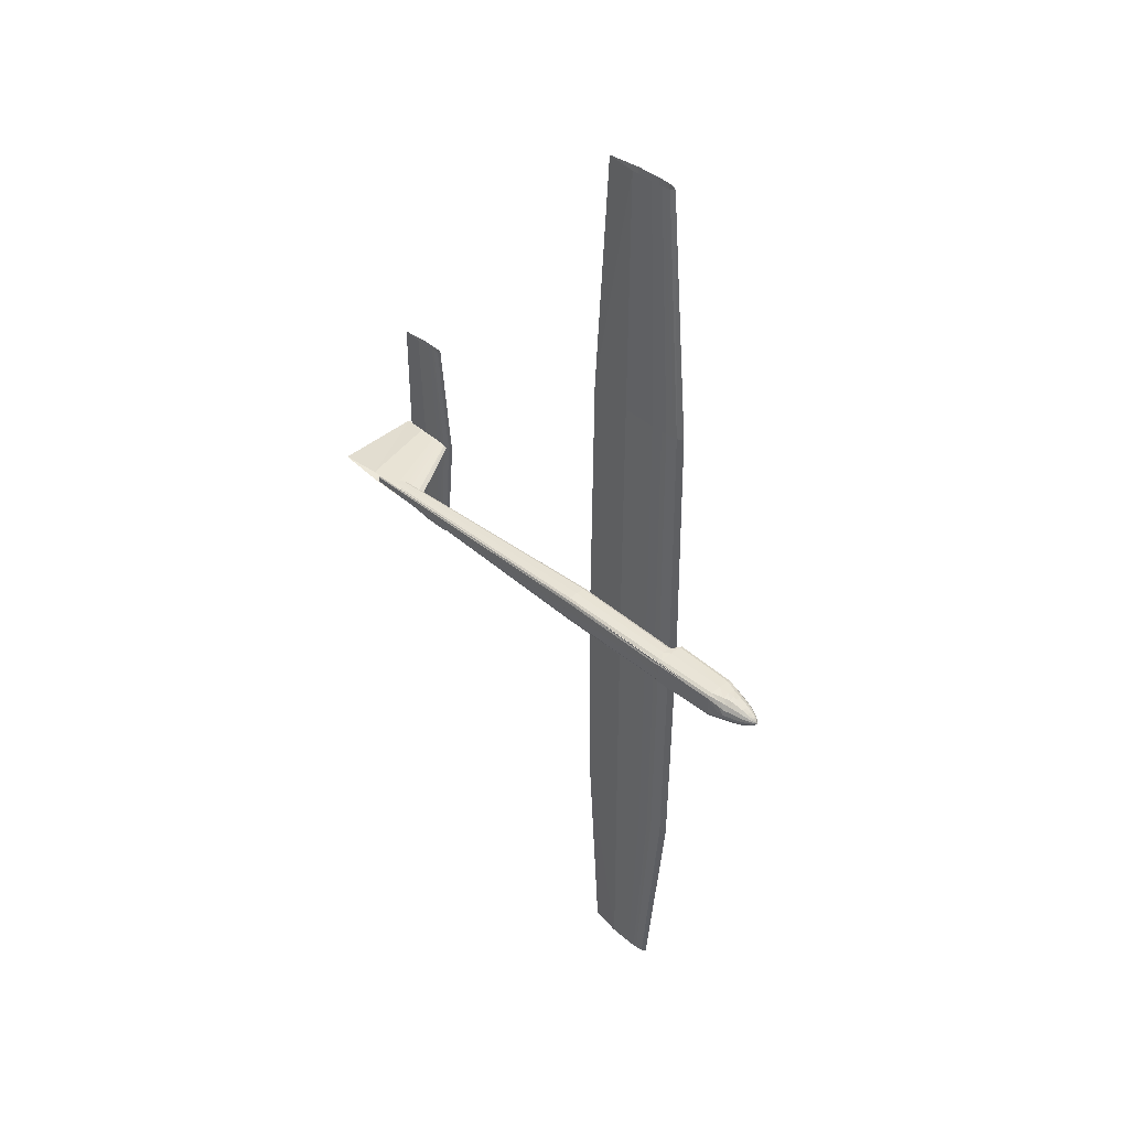
<metadata>
{"format":"obj","ext":"obj","renderer":"f3d","projection":"perspective","resolution":1024,"background":"white","views":[{"elev":42.3,"azim":-134.7,"up":"+Y"}]}
</metadata>
<code>
v 0.1355 0.5 0.05538
v 0.141 0.5 0.05878
v 0.1465 0.5 0.05963
v 0.152 0.5 0.06048
v 0.1576 0.5 0.06069
v 0.1686 0.5 0.0609
v 0.2017 0.5 0.06048
v 0.2459 0.5 0.05538
v 0.2017 0.5 0.05028
v 0.1686 0.5 0.04985
v 0.1576 0.5 0.05007
v 0.152 0.5 0.05028
v 0.1465 0.5 0.05113
v 0.141 0.5 0.05198
v 0.1382 0.7485 0.05538
v 0.1435 0.7485 0.05861
v 0.1487 0.7485 0.05941
v 0.154 0.7485 0.06022
v 0.1592 0.7485 0.06042
v 0.1697 0.7485 0.06062
v 0.2012 0.7485 0.06022
v 0.2432 0.7485 0.05538
v 0.2012 0.7485 0.05053
v 0.1697 0.7485 0.05013
v 0.1592 0.7485 0.05033
v 0.154 0.7485 0.05053
v 0.1487 0.7485 0.05134
v 0.1435 0.7485 0.05215
v 0.1382 0.2515 0.05538
v 0.1435 0.2515 0.05861
v 0.1487 0.2515 0.05941
v 0.154 0.2515 0.06022
v 0.1592 0.2515 0.06042
v 0.1697 0.2515 0.06062
v 0.2012 0.2515 0.06022
v 0.2432 0.2515 0.05538
v 0.2012 0.2515 0.05053
v 0.1697 0.2515 0.05013
v 0.1592 0.2515 0.05033
v 0.154 0.2515 0.05053
v 0.1487 0.2515 0.05134
v 0.1435 0.2515 0.05215
v 0.1686 0.975 0.06642
v 0.1722 0.975 0.06885
v 0.1758 0.975 0.06946
v 0.1794 0.975 0.07007
v 0.183 0.975 0.07022
v 0.1901 0.975 0.07037
v 0.2117 0.975 0.07007
v 0.2404 0.975 0.06642
v 0.2117 0.975 0.06278
v 0.1901 0.975 0.06248
v 0.183 0.975 0.06263
v 0.1794 0.975 0.06278
v 0.1758 0.975 0.06339
v 0.1722 0.975 0.06399
v 0.1686 0.025 0.06642
v 0.1722 0.025 0.06885
v 0.1758 0.025 0.06946
v 0.1794 0.025 0.07007
v 0.183 0.025 0.07022
v 0.1901 0.025 0.07037
v 0.2117 0.025 0.07007
v 0.2404 0.025 0.06642
v 0.2117 0.025 0.06278
v 0.1901 0.025 0.06248
v 0.183 0.025 0.06263
v 0.1794 0.025 0.06278
v 0.1758 0.025 0.06339
v 0.1722 0.025 0.06399
v 0.4945 0.5 0.1078
v 0.4975 0.5 0.1095
v 0.5006 0.5 0.11
v 0.5036 0.5 0.1104
v 0.5066 0.5 0.1105
v 0.5127 0.5 0.1106
v 0.5309 0.5 0.1104
v 0.5552 0.5 0.1078
v 0.5309 0.5 0.1053
v 0.5127 0.5 0.1051
v 0.5066 0.5 0.1052
v 0.5036 0.5 0.1053
v 0.5006 0.5 0.1057
v 0.4975 0.5 0.1062
v 0.5055 0.616 0.1078
v 0.508 0.616 0.1092
v 0.5105 0.616 0.1096
v 0.513 0.616 0.1099
v 0.5155 0.616 0.11
v 0.5204 0.616 0.1101
v 0.5353 0.616 0.1099
v 0.5552 0.616 0.1078
v 0.5353 0.616 0.1058
v 0.5204 0.616 0.1056
v 0.5155 0.616 0.1057
v 0.513 0.616 0.1058
v 0.5105 0.616 0.1061
v 0.508 0.616 0.1065
v 0.5055 0.384 0.1078
v 0.508 0.384 0.1092
v 0.5105 0.384 0.1096
v 0.513 0.384 0.1099
v 0.5155 0.384 0.11
v 0.5204 0.384 0.1101
v 0.5353 0.384 0.1099
v 0.5552 0.384 0.1078
v 0.5353 0.384 0.1058
v 0.5204 0.384 0.1056
v 0.5155 0.384 0.1057
v 0.513 0.384 0.1058
v 0.5105 0.384 0.1061
v 0.508 0.384 0.1065
v 0.04985 0.5127 0.04157
v 0.04985 0.5117 0.04643
v 0.04985 0.509 0.05055
v 0.04985 0.5049 0.05331
v 0.04985 0.5 0.05427
v 0.04985 0.4951 0.05331
v 0.04985 0.491 0.05055
v 0.04985 0.4883 0.04643
v 0.04985 0.4873 0.04157
v 0.04985 0.4883 0.03671
v 0.04985 0.491 0.03259
v 0.04985 0.4951 0.02983
v 0.04985 0.5 0.02887
v 0.04985 0.5049 0.02983
v 0.04985 0.509 0.03259
v 0.04985 0.5117 0.03671
v 0.05344 0.5133 0.04157
v 0.05344 0.5122 0.04685
v 0.05344 0.5094 0.05133
v 0.05344 0.5051 0.05433
v 0.05344 0.5 0.05538
v 0.05344 0.4949 0.05433
v 0.05344 0.4906 0.05133
v 0.05344 0.4878 0.04685
v 0.05344 0.4867 0.04157
v 0.05344 0.4878 0.03629
v 0.05344 0.4906 0.03181
v 0.05344 0.4949 0.02881
v 0.05344 0.5 0.02776
v 0.05344 0.5051 0.02881
v 0.05344 0.5094 0.03181
v 0.05344 0.5122 0.03629
v 0.05937 0.5135 0.04157
v 0.05937 0.5128 0.04856
v 0.05937 0.5104 0.05264
v 0.05937 0.5066 0.0551
v 0.05937 0.5 0.05593
v 0.05937 0.4934 0.0551
v 0.05937 0.4896 0.05264
v 0.05937 0.4872 0.04856
v 0.05937 0.4865 0.04157
v 0.05937 0.4872 0.03458
v 0.05937 0.4896 0.0305
v 0.05937 0.4934 0.02804
v 0.05937 0.5 0.02721
v 0.05937 0.5066 0.02804
v 0.05937 0.5104 0.0305
v 0.05937 0.5128 0.03458
v 0.07016 0.5138 0.04157
v 0.07016 0.5134 0.052
v 0.07016 0.512 0.05499
v 0.07016 0.5093 0.05654
v 0.07016 0.5 0.05704
v 0.07016 0.4907 0.05654
v 0.07016 0.488 0.05499
v 0.07016 0.4866 0.052
v 0.07016 0.4862 0.04157
v 0.07016 0.4866 0.03114
v 0.07016 0.488 0.02815
v 0.07016 0.4907 0.0266
v 0.07016 0.5 0.0261
v 0.07016 0.5093 0.0266
v 0.07016 0.512 0.02815
v 0.07016 0.5134 0.03114
v 0.1299 0.5138 0.04157
v 0.1299 0.5134 0.05341
v 0.1299 0.5122 0.05625
v 0.1299 0.5099 0.05769
v 0.1299 0.5 0.05814
v 0.1299 0.4901 0.05769
v 0.1299 0.4878 0.05625
v 0.1299 0.4866 0.05341
v 0.1299 0.4862 0.04157
v 0.1299 0.4866 0.02973
v 0.1299 0.4878 0.02689
v 0.1299 0.4901 0.02545
v 0.1299 0.5 0.025
v 0.1299 0.5099 0.02545
v 0.1299 0.5122 0.02689
v 0.1299 0.5134 0.02973
v 0.1355 0.5138 0.03743
v 0.1355 0.5133 0.04526
v 0.1355 0.5117 0.04795
v 0.1355 0.5087 0.04939
v 0.1355 0.5 0.04985
v 0.1355 0.4913 0.04939
v 0.1355 0.4883 0.04795
v 0.1355 0.4867 0.04526
v 0.1355 0.4862 0.03743
v 0.1355 0.4867 0.02959
v 0.1355 0.4883 0.0269
v 0.1355 0.4913 0.02546
v 0.1355 0.5 0.025
v 0.1355 0.5087 0.02546
v 0.1355 0.5117 0.0269
v 0.1355 0.5133 0.02959
v 0.2459 0.5138 0.03743
v 0.2459 0.5134 0.04631
v 0.2459 0.5122 0.04843
v 0.2459 0.5099 0.04952
v 0.2459 0.5 0.04985
v 0.2459 0.4901 0.04952
v 0.2459 0.4878 0.04843
v 0.2459 0.4866 0.04631
v 0.2459 0.4862 0.03743
v 0.2459 0.4866 0.02855
v 0.2459 0.4878 0.02642
v 0.2459 0.4901 0.02534
v 0.2459 0.5 0.025
v 0.2459 0.5099 0.02534
v 0.2459 0.5122 0.02642
v 0.2459 0.5134 0.02855
v 0.511 0.5044 0.0319
v 0.511 0.5042 0.03598
v 0.511 0.5037 0.03761
v 0.511 0.5026 0.03851
v 0.511 0.5 0.03881
v 0.511 0.4974 0.03851
v 0.511 0.4963 0.03761
v 0.511 0.4958 0.03598
v 0.511 0.4956 0.0319
v 0.511 0.4958 0.02783
v 0.511 0.4963 0.0262
v 0.511 0.4974 0.02529
v 0.511 0.5 0.025
v 0.511 0.5026 0.02529
v 0.511 0.5037 0.0262
v 0.511 0.5042 0.02783
v 0.025 0.5 0.04157
v 0.02691 0.5025 0.04157
v 0.02691 0.5023 0.04249
v 0.02691 0.5018 0.04326
v 0.02691 0.501 0.04378
v 0.02691 0.5 0.04397
v 0.02691 0.499 0.04378
v 0.02691 0.4982 0.04326
v 0.02691 0.4977 0.04249
v 0.02691 0.4975 0.04157
v 0.02691 0.4977 0.04065
v 0.02691 0.4982 0.03988
v 0.02691 0.499 0.03936
v 0.02691 0.5 0.03917
v 0.02691 0.501 0.03936
v 0.02691 0.5018 0.03988
v 0.02691 0.5023 0.04065
v 0.02871 0.5041 0.04157
v 0.02871 0.5038 0.04313
v 0.02871 0.5029 0.04445
v 0.02871 0.5016 0.04533
v 0.02871 0.5 0.04564
v 0.02871 0.4984 0.04533
v 0.02871 0.4971 0.04445
v 0.02871 0.4962 0.04313
v 0.02871 0.4959 0.04157
v 0.02871 0.4962 0.04001
v 0.02871 0.4971 0.03869
v 0.02871 0.4984 0.03781
v 0.02871 0.5 0.0375
v 0.02871 0.5016 0.03781
v 0.02871 0.5029 0.03869
v 0.02871 0.5038 0.04001
v 0.03052 0.5052 0.04157
v 0.03052 0.5048 0.04357
v 0.03052 0.5037 0.04527
v 0.03052 0.502 0.0464
v 0.03052 0.5 0.0468
v 0.03052 0.498 0.0464
v 0.03052 0.4963 0.04527
v 0.03052 0.4952 0.04357
v 0.03052 0.4948 0.04157
v 0.03052 0.4952 0.03957
v 0.03052 0.4963 0.03787
v 0.03052 0.498 0.03674
v 0.03052 0.5 0.03634
v 0.03052 0.502 0.03674
v 0.03052 0.5037 0.03787
v 0.03052 0.5048 0.03957
v 0.03397 0.5072 0.04157
v 0.03397 0.5066 0.0443
v 0.03397 0.5051 0.04661
v 0.03397 0.5027 0.04815
v 0.03397 0.5 0.04869
v 0.03397 0.4973 0.04815
v 0.03397 0.4949 0.04661
v 0.03397 0.4934 0.0443
v 0.03397 0.4928 0.04157
v 0.03397 0.4934 0.03884
v 0.03397 0.4949 0.03653
v 0.03397 0.4973 0.03499
v 0.03397 0.5 0.03445
v 0.03397 0.5027 0.03499
v 0.03397 0.5051 0.03653
v 0.03397 0.5066 0.03884
v 0.03893 0.5094 0.04157
v 0.03893 0.5087 0.04513
v 0.03893 0.5066 0.04815
v 0.03893 0.5036 0.05017
v 0.03893 0.5 0.05088
v 0.03893 0.4964 0.05017
v 0.03893 0.4934 0.04815
v 0.03893 0.4913 0.04513
v 0.03893 0.4906 0.04157
v 0.03893 0.4913 0.03801
v 0.03893 0.4934 0.03499
v 0.03893 0.4964 0.03297
v 0.03893 0.5 0.03226
v 0.03893 0.5036 0.03297
v 0.03893 0.5066 0.03499
v 0.03893 0.5087 0.03801
v 0.04411 0.511 0.04157
v 0.04411 0.5102 0.04579
v 0.04411 0.5078 0.04937
v 0.04411 0.5042 0.05176
v 0.04411 0.5 0.0526
v 0.04411 0.4958 0.05176
v 0.04411 0.4922 0.04937
v 0.04411 0.4898 0.04579
v 0.04411 0.489 0.04157
v 0.04411 0.4898 0.03735
v 0.04411 0.4922 0.03377
v 0.04411 0.4958 0.03138
v 0.04411 0.5 0.03054
v 0.04411 0.5042 0.03138
v 0.04411 0.5078 0.03377
v 0.04411 0.5102 0.03735
v 0.04985 0.5 0.05206
v 0.04985 0.496 0.05126
v 0.04985 0.4926 0.04899
v 0.04985 0.4903 0.04559
v 0.04985 0.4895 0.04157
v 0.04985 0.4903 0.03755
v 0.04985 0.4926 0.03415
v 0.04985 0.496 0.03187
v 0.04985 0.5 0.03108
v 0.08023 0.5 0.05206
v 0.08023 0.496 0.05126
v 0.08023 0.4926 0.04899
v 0.08023 0.4903 0.04559
v 0.08023 0.4895 0.04157
v 0.08023 0.4903 0.03755
v 0.08023 0.4926 0.03415
v 0.08023 0.496 0.03187
v 0.08023 0.5 0.03108
v 0.4558 0.5 0.0261
v 0.4611 0.5032 0.0261
v 0.4663 0.504 0.0261
v 0.4716 0.5048 0.0261
v 0.4768 0.505 0.0261
v 0.4873 0.5052 0.0261
v 0.5188 0.5048 0.0261
v 0.5608 0.5 0.0261
v 0.5188 0.4952 0.0261
v 0.4873 0.4948 0.0261
v 0.4768 0.495 0.0261
v 0.4716 0.4952 0.0261
v 0.4663 0.496 0.0261
v 0.4611 0.4968 0.0261
v 0.5028 0.5 0.109
v 0.5057 0.5021 0.109
v 0.5086 0.5027 0.109
v 0.5115 0.5032 0.109
v 0.5144 0.5033 0.109
v 0.5202 0.5035 0.109
v 0.5376 0.5032 0.109
v 0.5608 0.5 0.109
v 0.5376 0.4968 0.109
v 0.5202 0.4965 0.109
v 0.5144 0.4967 0.109
v 0.5115 0.4968 0.109
v 0.5086 0.4973 0.109
v 0.5057 0.4979 0.109
v 0.2294 0.505 0.02776
v 0.2459 0.505 0.02776
v 0.2459 0.5116 0.02776
v 0.2294 0.5116 0.02776
v 0.2294 0.505 0.04433
v 0.2459 0.505 0.04433
v 0.2459 0.5116 0.04433
v 0.2294 0.5116 0.04433
v 0.2349 0.4876 0.02776
v 0.2653 0.4876 0.02776
v 0.2653 0.5014 0.02776
v 0.2349 0.5014 0.02776
v 0.2349 0.4876 0.04157
v 0.2653 0.4876 0.04157
v 0.2653 0.5014 0.04157
v 0.2349 0.5014 0.04157
v 0.1078 0.4884 0.0261
v 0.1962 0.4884 0.0261
v 0.1962 0.5116 0.0261
v 0.1078 0.5116 0.0261
v 0.1078 0.4884 0.03991
v 0.1962 0.4884 0.03991
v 0.1962 0.5116 0.03991
v 0.1078 0.5116 0.03991
v 0.1631 0.4917 0.04985
v 0.1797 0.4917 0.04985
v 0.1797 0.5083 0.04985
v 0.1631 0.5083 0.04985
v 0.1631 0.4917 0.05869
v 0.1797 0.4917 0.05869
v 0.1797 0.5083 0.05869
v 0.1631 0.5083 0.05869
f 1 16 15
f 2 17 16
f 3 18 17
f 4 19 18
f 5 20 19
f 6 21 20
f 7 22 21
f 8 23 22
f 9 24 23
f 10 25 24
f 11 26 25
f 12 27 26
f 13 28 27
f 14 15 28
f 1 2 16
f 2 3 17
f 3 4 18
f 4 5 19
f 5 6 20
f 6 7 21
f 7 8 22
f 8 9 23
f 9 10 24
f 10 11 25
f 11 12 26
f 12 13 27
f 13 14 28
f 14 1 15
f 1 30 29
f 2 31 30
f 3 32 31
f 4 33 32
f 5 34 33
f 6 35 34
f 7 36 35
f 8 37 36
f 9 38 37
f 10 39 38
f 11 40 39
f 12 41 40
f 13 42 41
f 14 29 42
f 1 2 30
f 2 3 31
f 3 4 32
f 4 5 33
f 5 6 34
f 6 7 35
f 7 8 36
f 8 9 37
f 9 10 38
f 10 11 39
f 11 12 40
f 12 13 41
f 13 14 42
f 14 1 29
f 15 44 43
f 16 45 44
f 17 46 45
f 18 47 46
f 19 48 47
f 20 49 48
f 21 50 49
f 22 51 50
f 23 52 51
f 24 53 52
f 25 54 53
f 26 55 54
f 27 56 55
f 28 43 56
f 15 16 44
f 16 17 45
f 17 18 46
f 18 19 47
f 19 20 48
f 20 21 49
f 21 22 50
f 22 23 51
f 23 24 52
f 24 25 53
f 25 26 54
f 26 27 55
f 27 28 56
f 28 15 43
f 29 58 57
f 30 59 58
f 31 60 59
f 32 61 60
f 33 62 61
f 34 63 62
f 35 64 63
f 36 65 64
f 37 66 65
f 38 67 66
f 39 68 67
f 40 69 68
f 41 70 69
f 42 57 70
f 29 30 58
f 30 31 59
f 31 32 60
f 32 33 61
f 33 34 62
f 34 35 63
f 35 36 64
f 36 37 65
f 37 38 66
f 38 39 67
f 39 40 68
f 40 41 69
f 41 42 70
f 42 29 57
f 71 86 85
f 72 87 86
f 73 88 87
f 74 89 88
f 75 90 89
f 76 91 90
f 77 92 91
f 78 93 92
f 79 94 93
f 80 95 94
f 81 96 95
f 82 97 96
f 83 98 97
f 84 85 98
f 71 72 86
f 72 73 87
f 73 74 88
f 74 75 89
f 75 76 90
f 76 77 91
f 77 78 92
f 78 79 93
f 79 80 94
f 80 81 95
f 81 82 96
f 82 83 97
f 83 84 98
f 84 71 85
f 71 100 99
f 72 101 100
f 73 102 101
f 74 103 102
f 75 104 103
f 76 105 104
f 77 106 105
f 78 107 106
f 79 108 107
f 80 109 108
f 81 110 109
f 82 111 110
f 83 112 111
f 84 99 112
f 71 72 100
f 72 73 101
f 73 74 102
f 74 75 103
f 75 76 104
f 76 77 105
f 77 78 106
f 78 79 107
f 79 80 108
f 80 81 109
f 81 82 110
f 82 83 111
f 83 84 112
f 84 71 99
f 113 130 129
f 114 131 130
f 115 132 131
f 116 133 132
f 117 134 133
f 118 135 134
f 119 136 135
f 120 137 136
f 121 138 137
f 122 139 138
f 123 140 139
f 124 141 140
f 125 142 141
f 126 143 142
f 127 144 143
f 128 129 144
f 129 146 145
f 130 147 146
f 131 148 147
f 132 149 148
f 133 150 149
f 134 151 150
f 135 152 151
f 136 153 152
f 137 154 153
f 138 155 154
f 139 156 155
f 140 157 156
f 141 158 157
f 142 159 158
f 143 160 159
f 144 145 160
f 145 162 161
f 146 163 162
f 147 164 163
f 148 165 164
f 149 166 165
f 150 167 166
f 151 168 167
f 152 169 168
f 153 170 169
f 154 171 170
f 155 172 171
f 156 173 172
f 157 174 173
f 158 175 174
f 159 176 175
f 160 161 176
f 161 178 177
f 162 179 178
f 163 180 179
f 164 181 180
f 165 182 181
f 166 183 182
f 167 184 183
f 168 185 184
f 169 186 185
f 170 187 186
f 171 188 187
f 172 189 188
f 173 190 189
f 174 191 190
f 175 192 191
f 176 177 192
f 177 194 193
f 178 195 194
f 179 196 195
f 180 197 196
f 181 198 197
f 182 199 198
f 183 200 199
f 184 201 200
f 185 202 201
f 186 203 202
f 187 204 203
f 188 205 204
f 189 206 205
f 190 207 206
f 191 208 207
f 192 193 208
f 193 210 209
f 194 211 210
f 195 212 211
f 196 213 212
f 197 214 213
f 198 215 214
f 199 216 215
f 200 217 216
f 201 218 217
f 202 219 218
f 203 220 219
f 204 221 220
f 205 222 221
f 206 223 222
f 207 224 223
f 208 209 224
f 209 226 225
f 210 227 226
f 211 228 227
f 212 229 228
f 213 230 229
f 214 231 230
f 215 232 231
f 216 233 232
f 217 234 233
f 218 235 234
f 219 236 235
f 220 237 236
f 221 238 237
f 222 239 238
f 223 240 239
f 224 225 240
f 113 114 130
f 114 115 131
f 115 116 132
f 116 117 133
f 117 118 134
f 118 119 135
f 119 120 136
f 120 121 137
f 121 122 138
f 122 123 139
f 123 124 140
f 124 125 141
f 125 126 142
f 126 127 143
f 127 128 144
f 128 113 129
f 129 130 146
f 130 131 147
f 131 132 148
f 132 133 149
f 133 134 150
f 134 135 151
f 135 136 152
f 136 137 153
f 137 138 154
f 138 139 155
f 139 140 156
f 140 141 157
f 141 142 158
f 142 143 159
f 143 144 160
f 144 129 145
f 145 146 162
f 146 147 163
f 147 148 164
f 148 149 165
f 149 150 166
f 150 151 167
f 151 152 168
f 152 153 169
f 153 154 170
f 154 155 171
f 155 156 172
f 156 157 173
f 157 158 174
f 158 159 175
f 159 160 176
f 160 145 161
f 161 162 178
f 162 163 179
f 163 164 180
f 164 165 181
f 165 166 182
f 166 167 183
f 167 168 184
f 168 169 185
f 169 170 186
f 170 171 187
f 171 172 188
f 172 173 189
f 173 174 190
f 174 175 191
f 175 176 192
f 176 161 177
f 177 178 194
f 178 179 195
f 179 180 196
f 180 181 197
f 181 182 198
f 182 183 199
f 183 184 200
f 184 185 201
f 185 186 202
f 186 187 203
f 187 188 204
f 188 189 205
f 189 190 206
f 190 191 207
f 191 192 208
f 192 177 193
f 193 194 210
f 194 195 211
f 195 196 212
f 196 197 213
f 197 198 214
f 198 199 215
f 199 200 216
f 200 201 217
f 201 202 218
f 202 203 219
f 203 204 220
f 204 205 221
f 205 206 222
f 206 207 223
f 207 208 224
f 208 193 209
f 209 210 226
f 210 211 227
f 211 212 228
f 212 213 229
f 213 214 230
f 214 215 231
f 215 216 232
f 216 217 233
f 217 218 234
f 218 219 235
f 219 220 236
f 220 221 237
f 221 222 238
f 222 223 239
f 223 224 240
f 224 209 225
f 241 243 242
f 241 244 243
f 241 245 244
f 241 246 245
f 241 247 246
f 241 248 247
f 241 249 248
f 241 250 249
f 241 251 250
f 241 252 251
f 241 253 252
f 241 254 253
f 241 255 254
f 241 256 255
f 241 257 256
f 241 242 257
f 242 259 258
f 243 260 259
f 244 261 260
f 245 262 261
f 246 263 262
f 247 264 263
f 248 265 264
f 249 266 265
f 250 267 266
f 251 268 267
f 252 269 268
f 253 270 269
f 254 271 270
f 255 272 271
f 256 273 272
f 257 258 273
f 258 275 274
f 259 276 275
f 260 277 276
f 261 278 277
f 262 279 278
f 263 280 279
f 264 281 280
f 265 282 281
f 266 283 282
f 267 284 283
f 268 285 284
f 269 286 285
f 270 287 286
f 271 288 287
f 272 289 288
f 273 274 289
f 274 291 290
f 275 292 291
f 276 293 292
f 277 294 293
f 278 295 294
f 279 296 295
f 280 297 296
f 281 298 297
f 282 299 298
f 283 300 299
f 284 301 300
f 285 302 301
f 286 303 302
f 287 304 303
f 288 305 304
f 289 290 305
f 290 307 306
f 291 308 307
f 292 309 308
f 293 310 309
f 294 311 310
f 295 312 311
f 296 313 312
f 297 314 313
f 298 315 314
f 299 316 315
f 300 317 316
f 301 318 317
f 302 319 318
f 303 320 319
f 304 321 320
f 305 306 321
f 306 323 322
f 307 324 323
f 308 325 324
f 309 326 325
f 310 327 326
f 311 328 327
f 312 329 328
f 313 330 329
f 314 331 330
f 315 332 331
f 316 333 332
f 317 334 333
f 318 335 334
f 319 336 335
f 320 337 336
f 321 322 337
f 322 114 113
f 323 115 114
f 324 116 115
f 325 117 116
f 326 118 117
f 327 119 118
f 328 120 119
f 329 121 120
f 330 122 121
f 331 123 122
f 332 124 123
f 333 125 124
f 334 126 125
f 335 127 126
f 336 128 127
f 337 113 128
f 242 243 259
f 243 244 260
f 244 245 261
f 245 246 262
f 246 247 263
f 247 248 264
f 248 249 265
f 249 250 266
f 250 251 267
f 251 252 268
f 252 253 269
f 253 254 270
f 254 255 271
f 255 256 272
f 256 257 273
f 257 242 258
f 258 259 275
f 259 260 276
f 260 261 277
f 261 262 278
f 262 263 279
f 263 264 280
f 264 265 281
f 265 266 282
f 266 267 283
f 267 268 284
f 268 269 285
f 269 270 286
f 270 271 287
f 271 272 288
f 272 273 289
f 273 258 274
f 274 275 291
f 275 276 292
f 276 277 293
f 277 278 294
f 278 279 295
f 279 280 296
f 280 281 297
f 281 282 298
f 282 283 299
f 283 284 300
f 284 285 301
f 285 286 302
f 286 287 303
f 287 288 304
f 288 289 305
f 289 274 290
f 290 291 307
f 291 292 308
f 292 293 309
f 293 294 310
f 294 295 311
f 295 296 312
f 296 297 313
f 297 298 314
f 298 299 315
f 299 300 316
f 300 301 317
f 301 302 318
f 302 303 319
f 303 304 320
f 304 305 321
f 305 290 306
f 306 307 323
f 307 308 324
f 308 309 325
f 309 310 326
f 310 311 327
f 311 312 328
f 312 313 329
f 313 314 330
f 314 315 331
f 315 316 332
f 316 317 333
f 317 318 334
f 318 319 335
f 319 320 336
f 320 321 337
f 321 306 322
f 322 323 114
f 323 324 115
f 324 325 116
f 325 326 117
f 326 327 118
f 327 328 119
f 328 329 120
f 329 330 121
f 330 331 122
f 331 332 123
f 332 333 124
f 333 334 125
f 334 335 126
f 335 336 127
f 336 337 128
f 337 322 113
f 338 348 347
f 339 349 348
f 340 350 349
f 341 351 350
f 342 352 351
f 343 353 352
f 344 354 353
f 345 355 354
f 338 339 348
f 339 340 349
f 340 341 350
f 341 342 351
f 342 343 352
f 343 344 353
f 344 345 354
f 345 346 355
f 356 371 370
f 357 372 371
f 358 373 372
f 359 374 373
f 360 375 374
f 361 376 375
f 362 377 376
f 363 378 377
f 364 379 378
f 365 380 379
f 366 381 380
f 367 382 381
f 368 383 382
f 369 370 383
f 356 357 371
f 357 358 372
f 358 359 373
f 359 360 374
f 360 361 375
f 361 362 376
f 362 363 377
f 363 364 378
f 364 365 379
f 365 366 380
f 366 367 381
f 367 368 382
f 368 369 383
f 369 356 370
f 384 387 385
f 385 387 386
f 384 389 388
f 384 385 389
f 384 388 387
f 387 388 391
f 387 391 390
f 387 390 386
f 385 390 389
f 385 386 390
f 389 391 388
f 389 390 391
f 392 395 393
f 393 395 394
f 392 397 396
f 392 393 397
f 392 396 395
f 395 396 399
f 395 399 398
f 395 398 394
f 393 398 397
f 393 394 398
f 397 399 396
f 397 398 399
f 400 403 401
f 401 403 402
f 400 405 404
f 400 401 405
f 400 404 403
f 403 404 407
f 403 407 406
f 403 406 402
f 401 406 405
f 401 402 406
f 405 407 404
f 405 406 407
f 408 411 409
f 409 411 410
f 408 413 412
f 408 409 413
f 408 412 411
f 411 412 415
f 411 415 414
f 411 414 410
f 409 414 413
f 409 410 414
f 413 415 412
f 413 414 415

</code>
